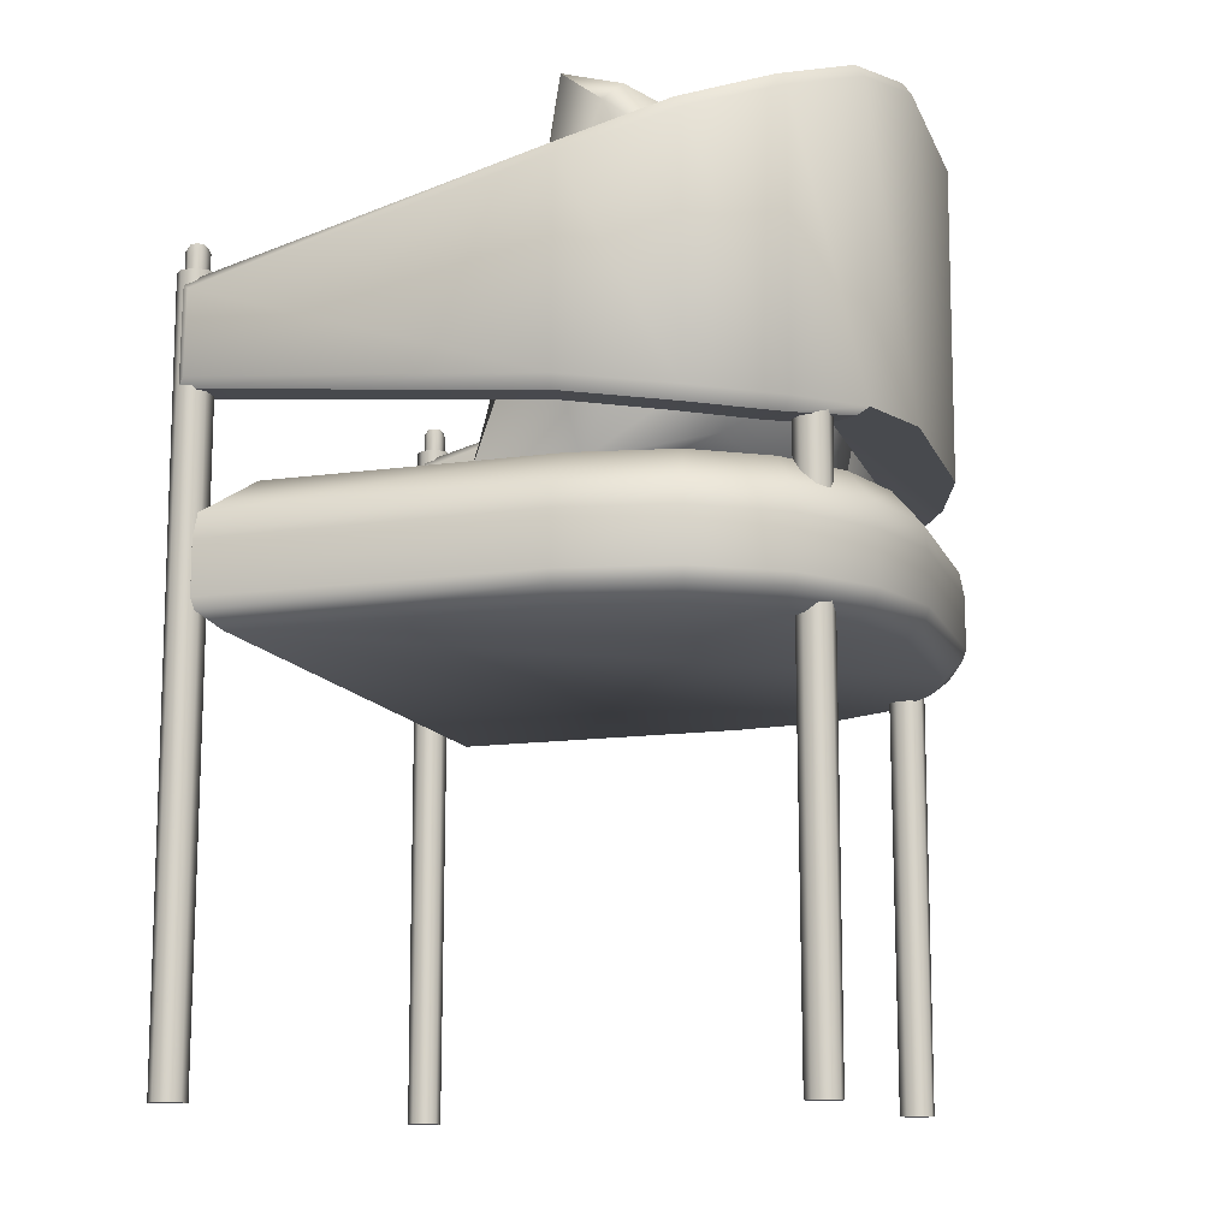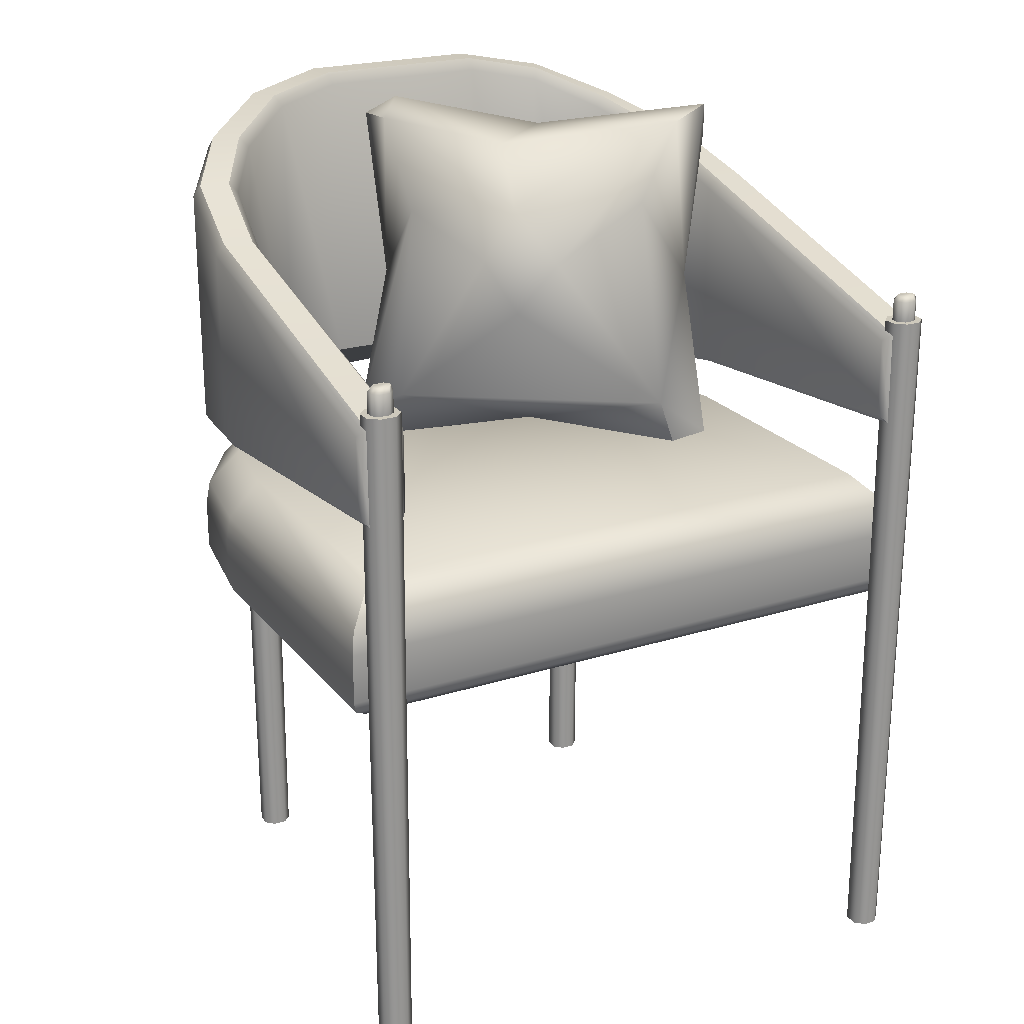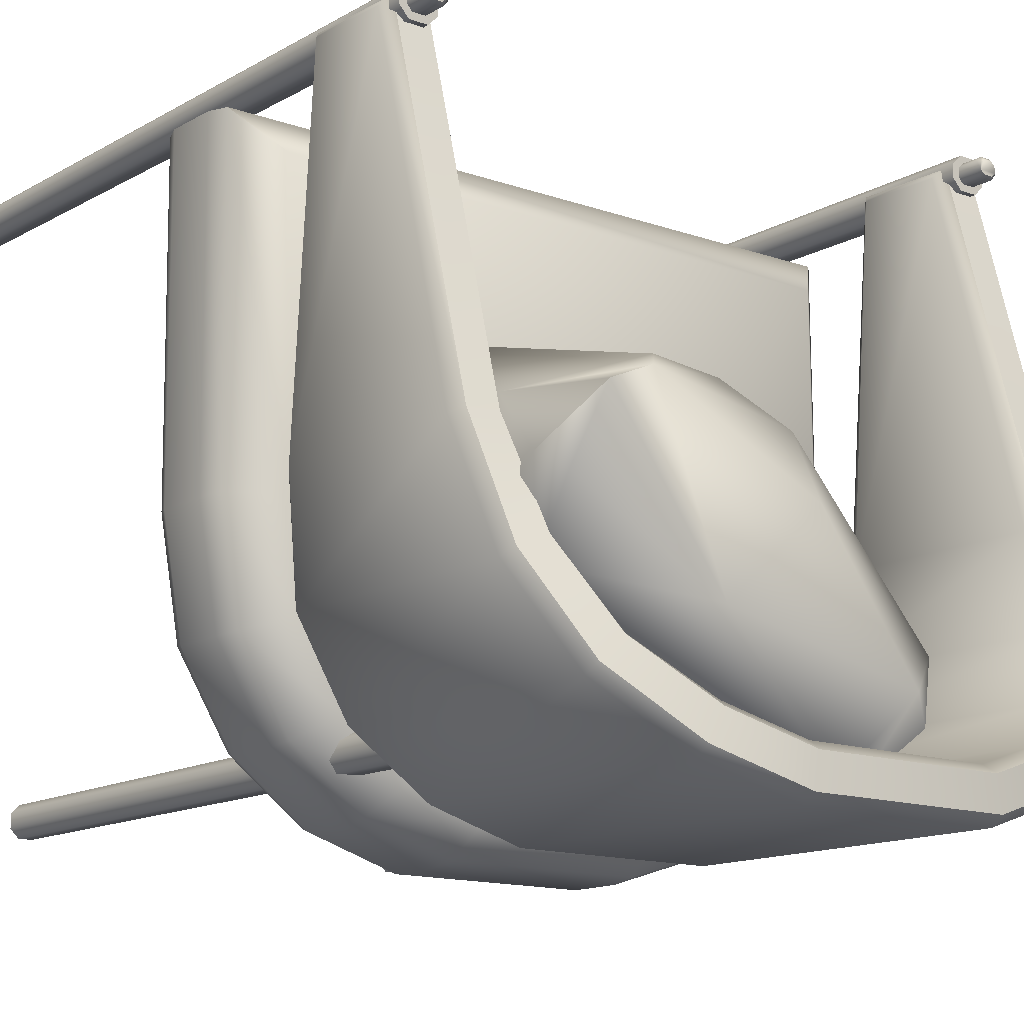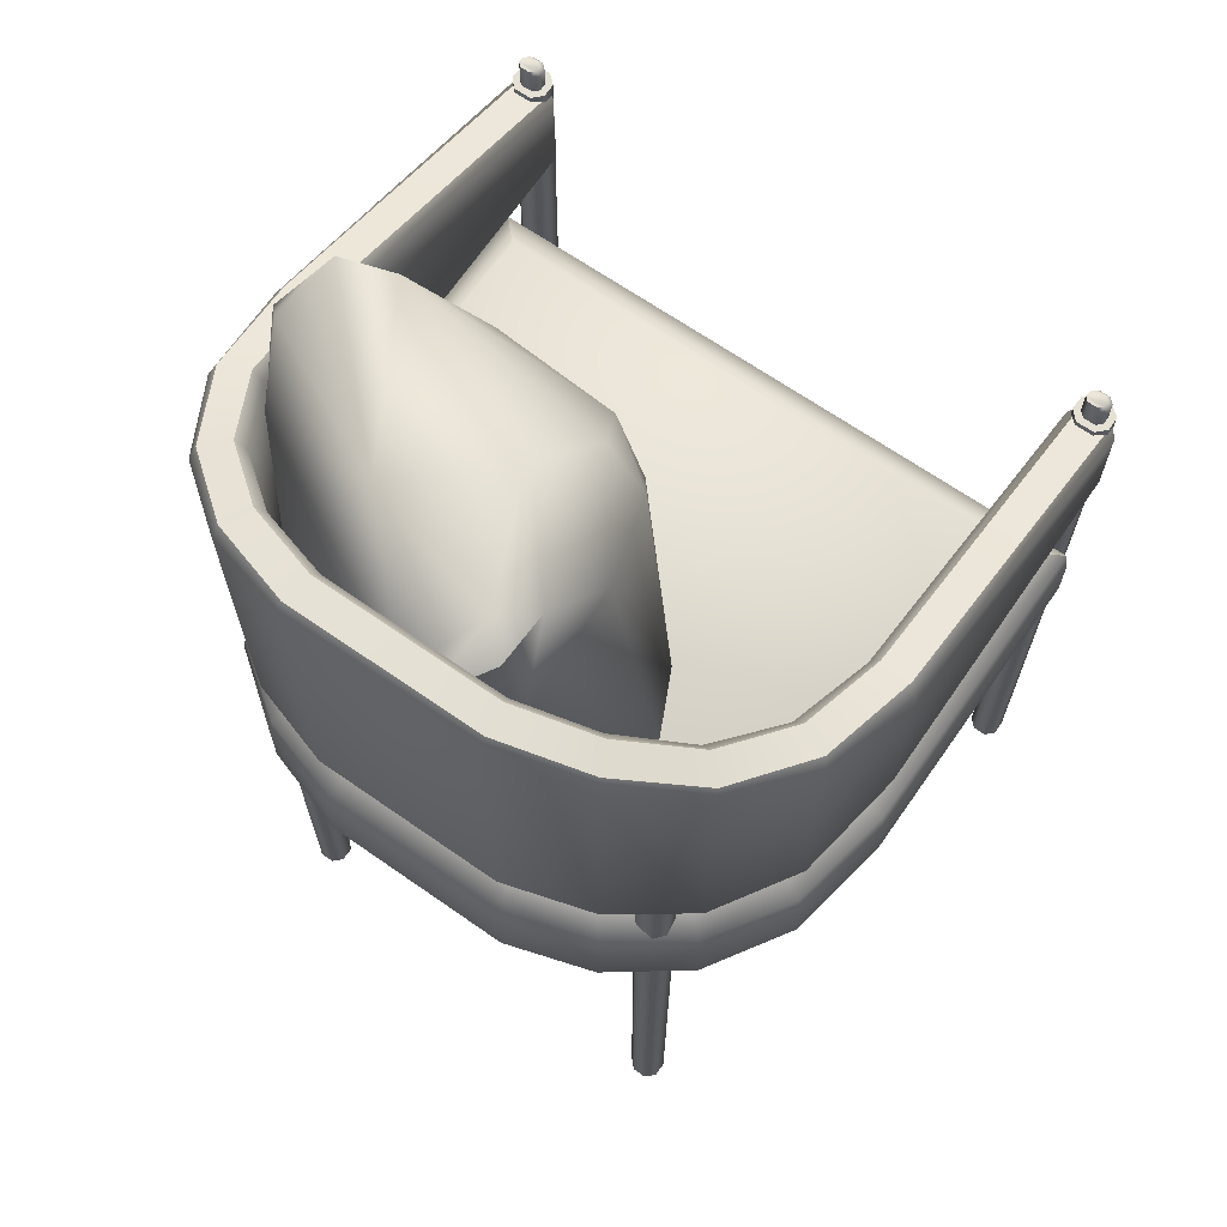
<metadata>
{"format":"obj","ext":"obj","renderer":"f3d","projection":"perspective","resolution":1024,"background":"white","views":[{"elev":-12.6,"azim":106.7,"up":"+Y"},{"elev":22.4,"azim":-28.5,"up":"+Y"},{"elev":-13.7,"azim":141.5,"up":"+Z"},{"elev":66.2,"azim":-144.9,"up":"+Y"}]}
</metadata>
<code>
o chair.019
v 1.43 -0.8917 1.342
v 1.427 -0.8789 -0.1058
v 0.4003 -0.8794 -1.329
v 0.7898 -0.8795 -1.207
v 1.116 -0.8796 -0.965
v 1.341 -0.8795 -0.6018
v 1.348 -0.2318 1.242
v 1.345 -0.2197 -0.125
v 0.3755 -0.2202 -1.281
v 0.7434 -0.2203 -1.166
v 1.052 -0.2203 -0.9366
v 1.265 -0.2203 -0.5936
v 1.539 -0.7505 -0.115
v 1.536 -0.7638 1.449
v 1.448 -0.751 -0.6421
v 0.4175 -0.7505 -1.441
v 0.8414 -0.7507 -1.308
v 1.2 -0.7509 -1.042
v 1.54 -0.5023 -0.1147
v 1.536 -0.5156 1.449
v 1.448 -0.5028 -0.6414
v 0.4175 -0.5024 -1.441
v 0.8415 -0.5025 -1.308
v 1.2 -0.5027 -1.041
v 1.518 -0.8058 -0.1133
v 1.521 -0.819 1.433
v 1.429 -0.8062 -0.6346
v 0.4143 -0.8059 -1.42
v 0.8318 -0.806 -1.29
v 1.185 -0.8062 -1.028
v 1.518 -0.3867 -0.1127
v 1.521 -0.4 1.434
v 1.429 -0.3872 -0.6339
v 0.4143 -0.3868 -1.42
v 0.8318 -0.3869 -1.289
v 1.185 -0.3871 -1.027
v -1.527 -0.8917 1.342
v -1.525 -0.8789 -0.1058
v -0.4979 -0.8794 -1.329
v -0.8873 -0.8795 -1.207
v -1.214 -0.8796 -0.965
v -1.439 -0.8795 -0.6018
v -1.445 -0.2318 1.242
v -1.443 -0.2197 -0.125
v -0.473 -0.2202 -1.281
v -0.8409 -0.2203 -1.166
v -1.149 -0.2203 -0.9366
v -1.362 -0.2203 -0.5936
v -1.637 -0.7505 -0.115
v -1.634 -0.7638 1.449
v -1.546 -0.751 -0.6421
v -0.515 -0.7505 -1.441
v -0.939 -0.7507 -1.308
v -1.298 -0.7509 -1.042
v -1.637 -0.5023 -0.1147
v -1.634 -0.5156 1.449
v -1.546 -0.5028 -0.6414
v -0.5151 -0.5024 -1.441
v -0.939 -0.5025 -1.308
v -1.298 -0.5027 -1.041
v -1.616 -0.8058 -0.1133
v -1.619 -0.819 1.433
v -1.526 -0.8062 -0.6345
v -0.5119 -0.8059 -1.42
v -0.9294 -0.806 -1.29
v -1.282 -0.8062 -1.028
v -1.616 -0.3867 -0.1127
v -1.619 -0.4 1.434
v -1.526 -0.3872 -0.6339
v -0.5119 -0.3868 -1.42
v -0.9294 -0.3869 -1.289
v -1.282 -0.3871 -1.027
v 0.08998 1.369 -0.2811
v 1.286 1.393 -0.3489
v 0.958 -0.1792 0.442
v 1.207 1.511 -0.0445
v 0.9655 1.458 0.06034
v -0.6156 -0.2022 -0.4351
v -0.3425 1.43 -1.06
v -0.4028 -0.3331 -0.7334
v -0.009572 1.297 -1.273
v 0.9653 -0.3103 0.04228
v 1.364 1.3 -0.2778
v -0.3336 -0.1798 -0.8915
v 1.172 0.7016 -0.5184
v 1.056 -0.1675 -0.09538
v -0.3064 0.5671 -0.9156
v -0.3867 1.03 -0.4124
v -0.5646 0.08136 -0.2169
v 0.991 0.6356 0.1424
v 0.1622 0.755 -1.209
v 0.8122 0.6334 -0.9984
v 0.6403 0.192 -0.9658
v 0.6457 1.096 0.2428
v -0.02482 1.109 0.06422
v 0.0982 0.8472 0.3083
v 0.5662 0.4139 -1.103
v 1.186 1.087 -0.599
v 0.1075 -0.0932 -0.009262
v 0.3393 -0.2109 -0.3668
v 0.541 1.349 -0.7015
v -0.009235 -0.1544 -0.8904
v 0.7808 -0.01875 -0.6284
v -0.09995 0.5935 0.2435
v -0.6838 -0.05495 -0.477
v -0.2127 1.528 -0.954
v 0.7288 -0.1841 0.4805
v 0.8998 0.357 -0.8554
v -0.3535 1.45 -0.7985
v -0.2147 0.8483 0.08137
v -0.1464 1.277 -1.273
v 0.6224 0.06266 0.5204
v 1.482 -2.819 1.564
v 1.44 -2.819 1.605
v 1.374 -2.819 1.605
v 1.332 -2.819 1.564
v 1.441 -2.819 1.456
v 1.482 -2.819 1.497
v 1.332 -2.819 1.497
v 1.373 -2.819 1.456
v 1.461 0.6928 1.553
v 1.433 0.6928 1.578
v 1.353 0.6928 1.553
v 1.381 0.6928 1.578
v 1.377 0.6928 1.485
v 1.351 0.6928 1.512
v 1.463 0.6928 1.512
v 1.437 0.6928 1.485
v 1.496 0.6928 1.499
v 1.451 0.6928 1.453
v 1.363 0.6928 1.453
v 1.318 0.6928 1.499
v 1.321 0.6928 1.567
v 1.368 0.6928 1.611
v 1.446 0.6928 1.611
v 1.493 0.6928 1.567
v 1.461 0.8177 1.51
v 1.443 0.8177 1.491
v 1.394 0.8177 1.491
v 1.375 0.8177 1.51
v 1.376 0.8177 1.54
v 1.397 0.8177 1.559
v 1.439 0.8177 1.559
v 1.46 0.8177 1.54
v 1.463 0.7953 1.512
v 1.437 0.7953 1.485
v 1.377 0.7953 1.485
v 1.351 0.7953 1.512
v 1.353 0.7953 1.553
v 1.381 0.7953 1.578
v 1.433 0.7953 1.578
v 1.461 0.7953 1.553
v -1.383 0.5952 1.519
v -1.619 0.5952 1.52
v -1.388 1.023 -0.09858
v -1.616 1.022 -0.1133
v 1.521 0.5952 1.52
v 1.286 0.5952 1.519
v 1.518 1.022 -0.1133
v 1.291 1.023 -0.09858
v 1.266 1.265 -0.5428
v 1.066 1.415 -0.8832
v 0.7623 1.564 -1.114
v 0.391 1.633 -1.232
v -0.4886 1.633 -1.232
v -0.8598 1.564 -1.114
v -1.163 1.415 -0.8832
v -1.363 1.265 -0.5428
v -1.499 1.254 -0.602
v -1.27 1.405 -0.9871
v -0.9258 1.559 -1.247
v -0.5109 1.633 -1.379
v 0.4133 1.633 -1.379
v 0.8283 1.559 -1.247
v 1.172 1.405 -0.9871
v 1.401 1.254 -0.602
v -1.383 0.2032 1.525
v -1.619 0.2032 1.526
v -1.388 0.07031 -0.09399
v -1.616 0.06916 -0.1074
v 1.521 0.2032 1.526
v 1.286 0.2032 1.525
v 1.518 0.06916 -0.1074
v 1.29 0.07031 -0.094
v -1.352 -0.05189 -0.5525
v 1.39 -0.05582 -0.6093
v 1.254 -0.05189 -0.5525
v 1.043 -0.06207 -0.8929
v 0.7802 -0.01852 -1.096
v 0.3786 0.04455 -1.187
v -0.4762 0.04455 -1.187
v -0.8777 -0.01851 -1.096
v -1.141 -0.06207 -0.8929
v -1.488 -0.05582 -0.6093
v -1.25 -0.06523 -0.9938
v -0.947 -0.01576 -1.229
v -0.5119 0.04296 -1.414
v 0.4143 0.04296 -1.414
v 0.8494 -0.01576 -1.229
v 1.152 -0.06523 -0.9938
v -1.579 0.6323 1.567
v -1.579 1.08 -0.09189
v -1.432 1.079 -0.08466
v -1.423 0.6319 1.567
v 1.326 0.6319 1.567
v 1.334 1.079 -0.08466
v 1.481 1.08 -0.09189
v 1.481 0.6323 1.567
v -1.315 1.211 -0.5449
v 1.429 1.195 -0.6346
v 1.217 1.211 -0.5449
v 1.02 1.361 -0.8673
v 0.7297 1.508 -1.083
v 0.3798 1.574 -1.193
v -0.4774 1.574 -1.193
v -0.8272 1.508 -1.083
v -1.117 1.361 -0.8673
v -1.526 1.195 -0.6346
v -1.282 1.346 -1.028
v -0.9294 1.499 -1.29
v -0.5119 1.573 -1.42
v 0.4143 1.573 -1.42
v 0.8318 1.499 -1.29
v 1.185 1.346 -1.028
v -1.578 0.163 1.57
v -1.576 0.009652 -0.09764
v -1.429 0.01052 -0.09091
v -1.423 0.1629 1.57
v 1.326 0.1629 1.57
v 1.331 0.01052 -0.09091
v 1.479 0.009652 -0.09764
v 1.481 0.163 1.57
v -1.313 0.008495 -0.5429
v 1.429 0.003374 -0.6286
v 1.216 0.008496 -0.5429
v 1.016 -0.001286 -0.8653
v 0.7258 0.02871 -1.079
v -0.8234 0.02871 -1.079
v -1.113 -0.001286 -0.8653
v -1.526 0.003375 -0.6286
v -1.282 -0.006148 -1.022
v -0.9294 0.02443 -1.284
v 0.8318 0.02443 -1.284
v 1.185 -0.006148 -1.022
v -1.424 -2.819 1.564
v -1.465 -2.819 1.605
v -1.532 -2.819 1.605
v -1.573 -2.819 1.564
v -1.465 -2.819 1.456
v -1.424 -2.819 1.497
v -1.573 -2.819 1.497
v -1.532 -2.819 1.456
v -1.444 0.6928 1.553
v -1.473 0.6928 1.578
v -1.553 0.6928 1.553
v -1.525 0.6928 1.578
v -1.529 0.6928 1.485
v -1.554 0.6928 1.512
v -1.443 0.6928 1.512
v -1.468 0.6928 1.485
v -1.41 0.6928 1.499
v -1.455 0.6928 1.453
v -1.542 0.6928 1.453
v -1.587 0.6928 1.499
v -1.585 0.6928 1.567
v -1.537 0.6928 1.611
v -1.46 0.6928 1.611
v -1.412 0.6928 1.567
v -1.444 0.8177 1.51
v -1.463 0.8177 1.491
v -1.512 0.8177 1.491
v -1.53 0.8177 1.51
v -1.529 0.8177 1.54
v -1.508 0.8177 1.559
v -1.466 0.8177 1.559
v -1.445 0.8177 1.54
v -1.443 0.7953 1.512
v -1.468 0.7953 1.485
v -1.529 0.7953 1.485
v -1.554 0.7953 1.512
v -1.553 0.7953 1.553
v -1.525 0.7953 1.578
v -1.473 0.7953 1.578
v -1.444 0.7953 1.553
v 1.018 -2.819 -1.028
v 0.9767 -2.819 -0.9874
v 0.91 -2.819 -0.9874
v 0.8687 -2.819 -1.028
v 0.977 -2.819 -1.137
v 1.018 -2.819 -1.096
v 0.8685 -2.819 -1.096
v 0.9097 -2.819 -1.137
v 1.032 -0.01269 -1.094
v 0.9873 -0.01269 -1.14
v 0.8995 -0.01269 -1.14
v 0.8547 -0.01269 -1.094
v 0.8572 -0.01269 -1.026
v 0.9049 -0.01269 -0.9824
v 0.9819 -0.01269 -0.9824
v 1.03 -0.01269 -1.026
v -0.9935 -2.819 -1.028
v -1.035 -2.819 -0.9874
v -1.101 -2.819 -0.9874
v -1.143 -2.819 -1.028
v -1.035 -2.819 -1.137
v -0.9933 -2.819 -1.096
v -1.143 -2.819 -1.096
v -1.102 -2.819 -1.137
v -0.9794 -0.01269 -1.094
v -1.024 -0.01269 -1.14
v -1.112 -0.01269 -1.14
v -1.157 -0.01269 -1.094
v -1.154 -0.01269 -1.026
v -1.107 -0.01269 -0.9824
v -1.03 -0.01269 -0.9824
v -0.982 -0.01269 -1.026
f 43 68 32 7
f 1 37 38 42 41 40 39 3 4 5 6 2
f 17 16 22 23
f 13 15 21 19
f 18 17 23 24
f 15 18 24 21
f 52 58 22 16
f 14 13 19 20
f 1 2 25 26
f 2 6 27 25
f 4 3 28 29
f 5 4 29 30
f 6 5 30 27
f 50 62 26 14
f 8 7 32 31
f 12 8 31 33
f 58 70 34 22
f 9 10 35 34
f 10 11 36 35
f 11 12 33 36
f 13 14 26 25
f 15 13 25 27
f 16 17 29 28
f 17 18 30 29
f 18 15 27 30
f 20 19 31 32
f 19 21 33 31
f 23 22 34 35
f 24 23 35 36
f 21 24 36 33
f 34 70 45 9
f 9 45 46 47 48 44 43 7 8 12 11 10
f 32 68 56 20
f 26 62 37 1
f 39 64 28 3
f 28 64 52 16
f 53 59 58 52
f 49 55 57 51
f 54 60 59 53
f 51 57 60 54
f 50 56 55 49
f 37 62 61 38
f 38 61 63 42
f 40 65 64 39
f 41 66 65 40
f 42 63 66 41
f 44 67 68 43
f 48 69 67 44
f 45 70 71 46
f 46 71 72 47
f 47 72 69 48
f 49 61 62 50
f 51 63 61 49
f 52 64 65 53
f 53 65 66 54
f 54 66 63 51
f 56 68 67 55
f 55 67 69 57
f 59 71 70 58
f 60 72 71 59
f 57 69 72 60
f 20 56 50 14
f 82 86 75
f 78 89 105
f 105 88 87
f 82 103 86
f 106 73 101
f 79 109 106
f 107 82 75
f 101 74 98
f 92 98 85
f 98 83 85
f 87 79 111
f 73 106 109
f 95 109 88
f 90 83 76
f 74 76 83
f 90 94 112
f 104 96 110
f 95 77 73
f 96 77 95
f 87 91 84
f 84 97 102
f 91 111 81
f 92 81 98
f 97 81 92
f 78 80 99
f 101 76 74
f 84 102 80
f 100 102 82
f 75 112 107
f 96 104 112
f 107 112 99
f 99 112 89
f 80 78 105 84
f 99 89 78
f 111 79 106 81
f 87 84 105
f 82 107 99 100
f 101 81 106
f 87 88 109 79
f 74 83 98
f 108 85 86
f 92 85 108
f 103 108 86
f 77 94 90 76
f 90 75 86 85
f 73 109 95
f 110 88 89
f 95 88 110
f 104 110 89
f 89 88 105
f 83 90 85
f 94 96 112
f 95 110 96
f 101 73 77 76
f 94 77 96
f 91 97 84
f 97 108 93
f 97 93 102
f 93 108 103
f 92 108 97
f 87 111 91
f 91 81 97
f 81 101 98
f 99 80 100
f 102 100 80
f 93 103 102
f 102 103 82
f 90 112 75
f 104 89 112
f 122 121 152 151
f 133 116 115 134
f 131 120 119 132
f 129 118 117 130
f 115 116 119 120 117 118 113 114
f 120 131 130 117
f 116 133 132 119
f 114 135 134 115
f 118 129 136 113
f 113 136 135 114
f 128 127 129 130
f 125 128 130 131
f 126 125 131 132
f 123 126 132 133
f 124 123 133 134
f 122 124 134 135
f 127 121 136 129
f 121 122 135 136
f 137 138 139 140 141 142 143 144
f 124 122 151 150
f 126 123 149 148
f 128 125 147 146
f 121 127 145 152
f 123 124 150 149
f 125 126 148 147
f 127 128 146 145
f 138 137 145 146
f 139 138 146 147
f 140 139 147 148
f 141 140 148 149
f 142 141 149 150
f 143 142 150 151
f 137 144 152 145
f 144 143 151 152
f 201 204 203 202
f 206 207 176 161
f 205 208 207 206
f 161 176 175 162
f 162 175 174 163
f 163 174 173 164
f 164 173 172 165
f 165 172 171 166
f 166 171 170 167
f 167 170 169 168
f 168 169 202 203
f 225 226 227 228
f 230 187 186 231
f 229 230 231 232
f 187 188 200 186
f 188 189 199 200
f 192 193 195 196
f 193 185 194 195
f 185 227 226 194
f 222 198 197 221
f 201 225 228 204
f 216 238 191 215
f 155 179 233 209
f 223 243 198 222
f 217 239 238 216
f 159 183 234 210
f 224 244 243 223
f 156 180 178 154
f 209 233 239 217
f 211 235 184 160
f 210 234 244 224
f 153 177 179 155
f 218 240 180 156
f 212 236 235 211
f 205 229 232 208
f 219 241 240 218
f 213 237 236 212
f 220 242 241 219
f 214 190 237 213
f 160 184 182 158
f 221 197 242 220
f 215 191 190 214
f 157 181 183 159
f 201 202 156 154
f 203 204 153 155
f 205 206 160 158
f 207 208 157 159
f 168 203 155 209
f 176 207 159 210
f 206 161 211 160
f 161 162 212 211
f 162 163 213 212
f 163 164 214 213
f 164 165 215 214
f 165 166 216 215
f 166 167 217 216
f 167 168 209 217
f 202 169 218 156
f 169 170 219 218
f 170 171 220 219
f 171 172 221 220
f 172 173 222 221
f 173 174 223 222
f 174 175 224 223
f 175 176 210 224
f 226 225 178 180
f 228 227 179 177
f 230 229 182 184
f 232 231 183 181
f 227 185 233 179
f 231 186 234 183
f 187 230 184 235
f 188 187 235 236
f 189 188 236 237
f 193 192 238 239
f 185 193 239 233
f 194 226 180 240
f 195 194 240 241
f 196 195 241 242
f 200 199 243 244
f 186 200 244 234
f 204 228 177 153
f 225 201 154 178
f 208 232 181 157
f 229 205 158 182
f 237 190 191 238 192 196 242 197 198 243 199 189
f 255 256 282 281
f 265 248 247 266
f 263 252 251 264
f 261 250 249 262
f 247 248 251 252 249 250 245 246
f 252 263 262 249
f 248 265 264 251
f 246 267 266 247
f 250 261 268 245
f 245 268 267 246
f 260 259 261 262
f 257 260 262 263
f 258 257 263 264
f 255 258 264 265
f 256 255 265 266
f 254 256 266 267
f 259 253 268 261
f 253 254 267 268
f 269 270 271 272 273 274 275 276
f 257 258 280 279
f 259 260 278 277
f 254 253 284 283
f 256 254 283 282
f 258 255 281 280
f 260 257 279 278
f 253 259 277 284
f 270 269 277 278
f 271 270 278 279
f 272 271 279 280
f 273 272 280 281
f 274 273 281 282
f 275 274 282 283
f 269 276 284 277
f 276 275 283 284
f 297 288 287 298
f 295 292 291 296
f 293 290 289 294
f 287 288 291 292 289 290 285 286
f 292 295 294 289
f 288 297 296 291
f 286 299 298 287
f 290 293 300 285
f 285 300 299 286
f 293 294 295 296 297 298 299 300
f 313 304 303 314
f 311 308 307 312
f 309 306 305 310
f 303 304 307 308 305 306 301 302
f 308 311 310 305
f 304 313 312 307
f 302 315 314 303
f 306 309 316 301
f 301 316 315 302
f 309 310 311 312 313 314 315 316
l 190 198
l 191 197

</code>
